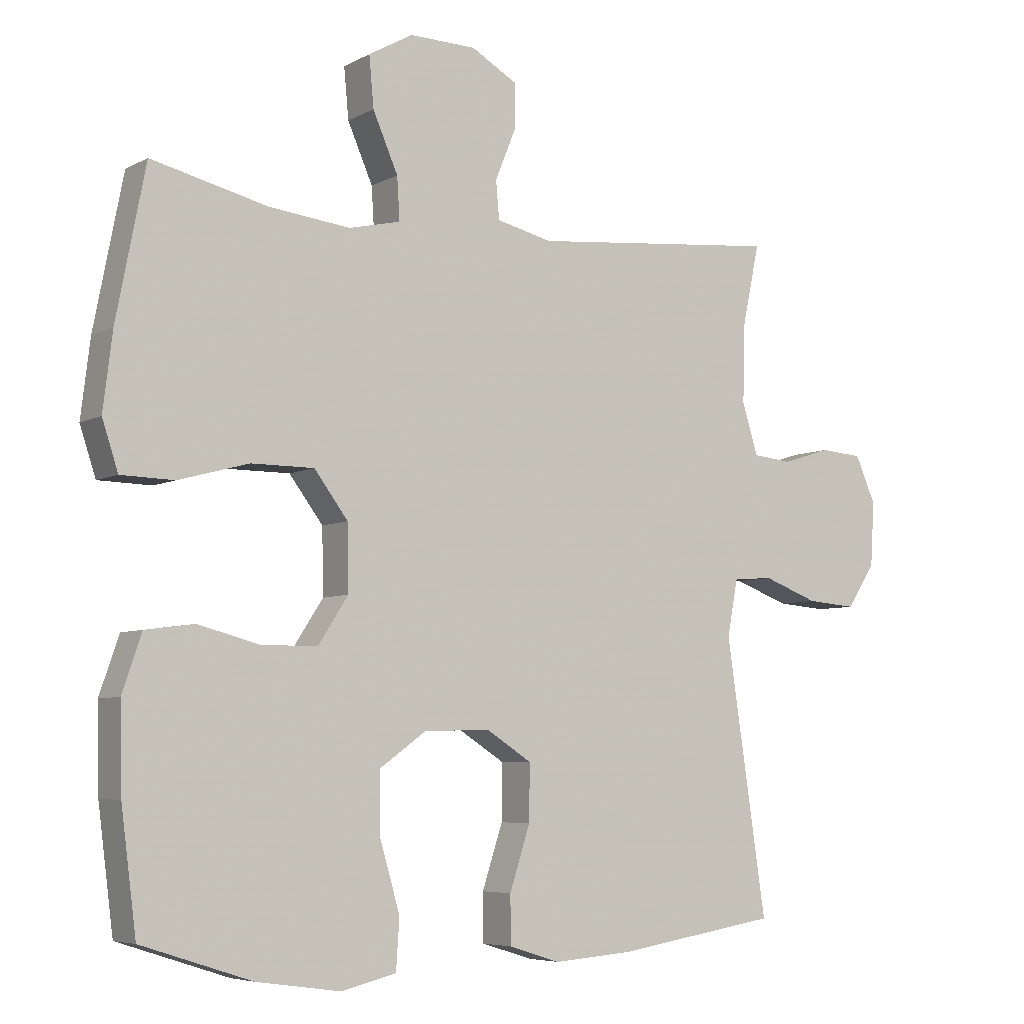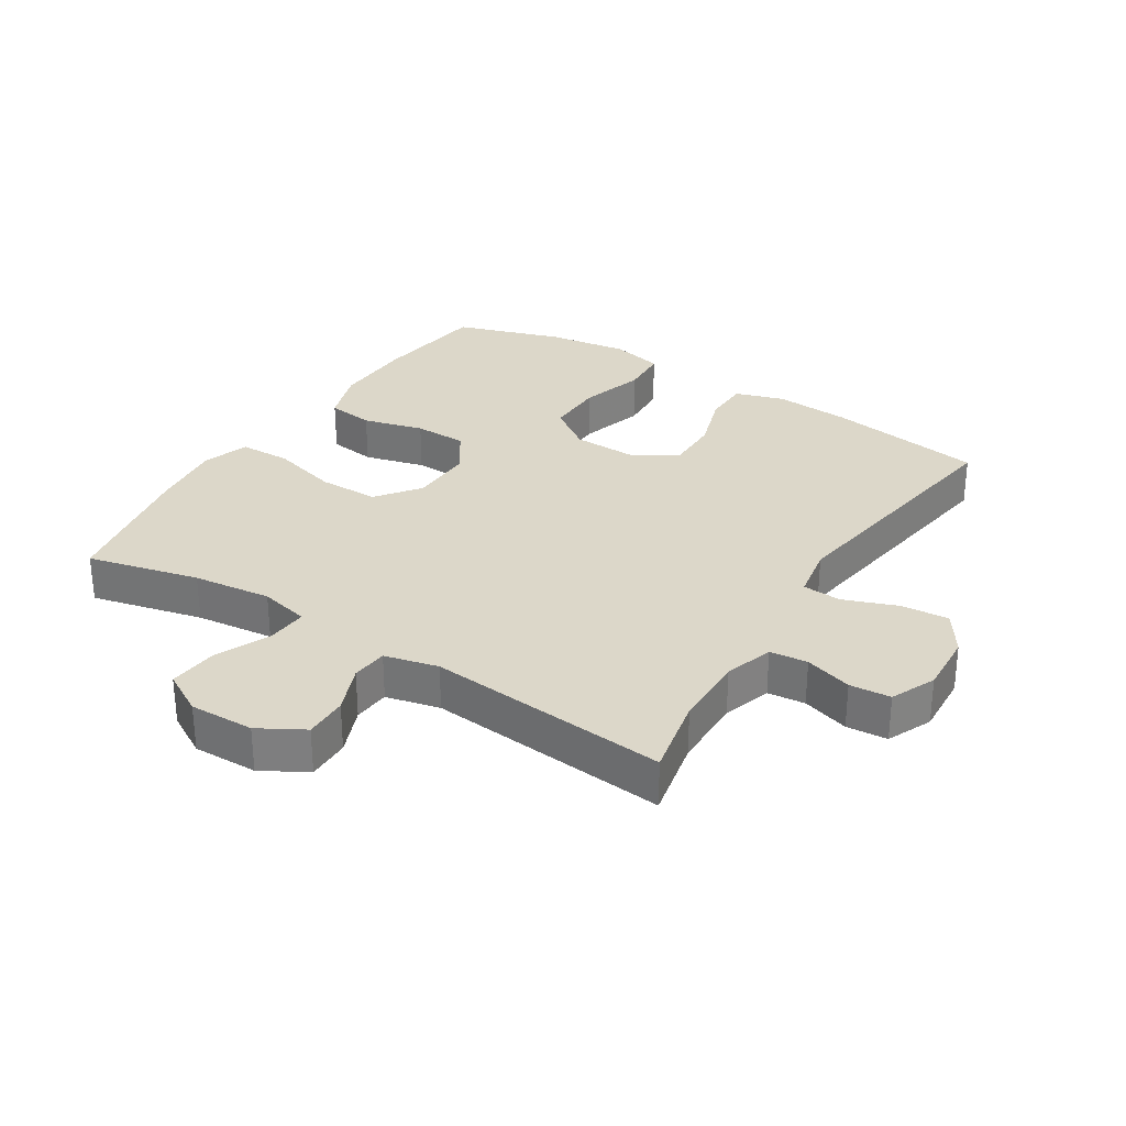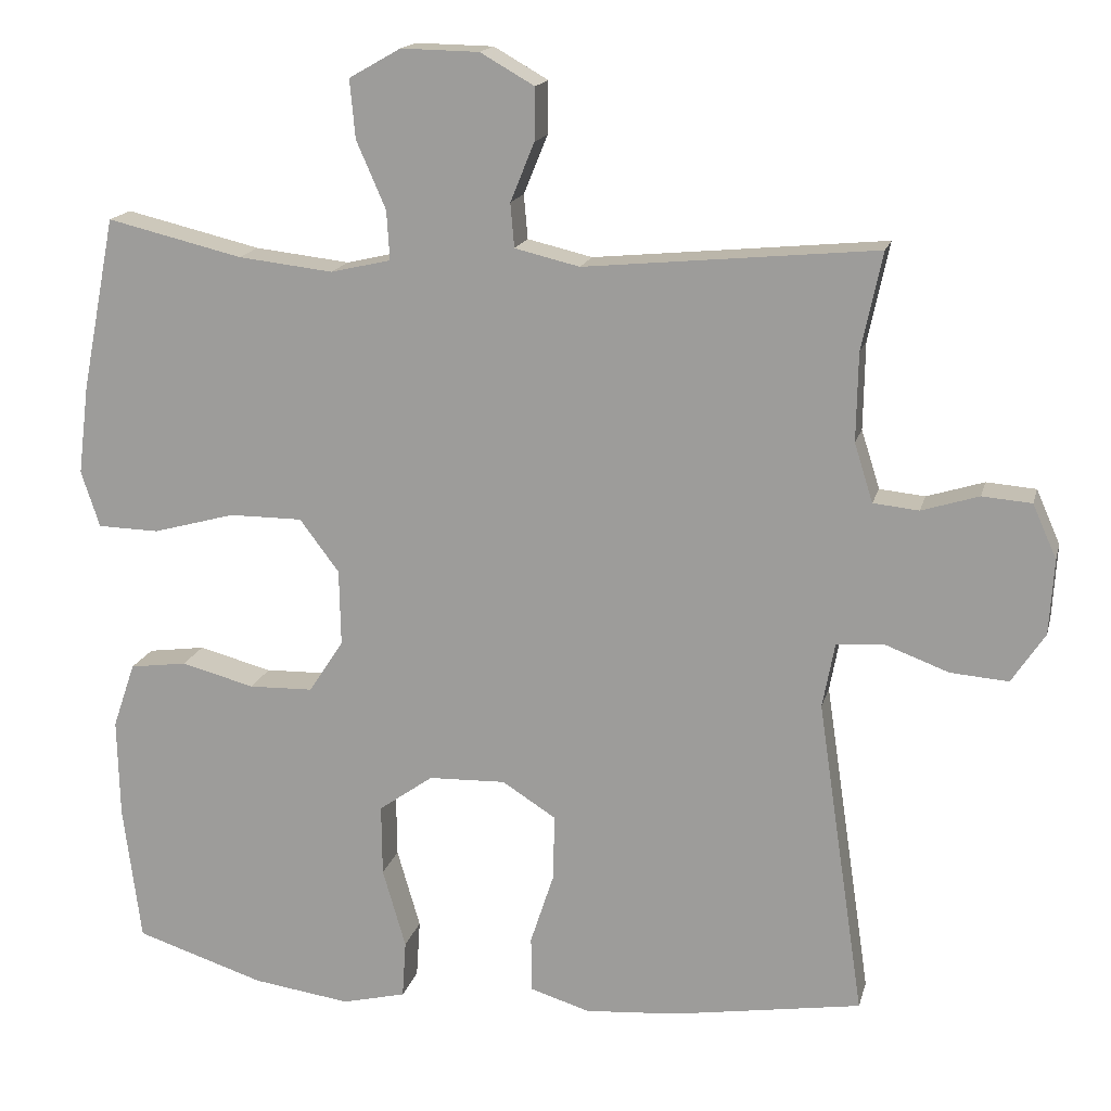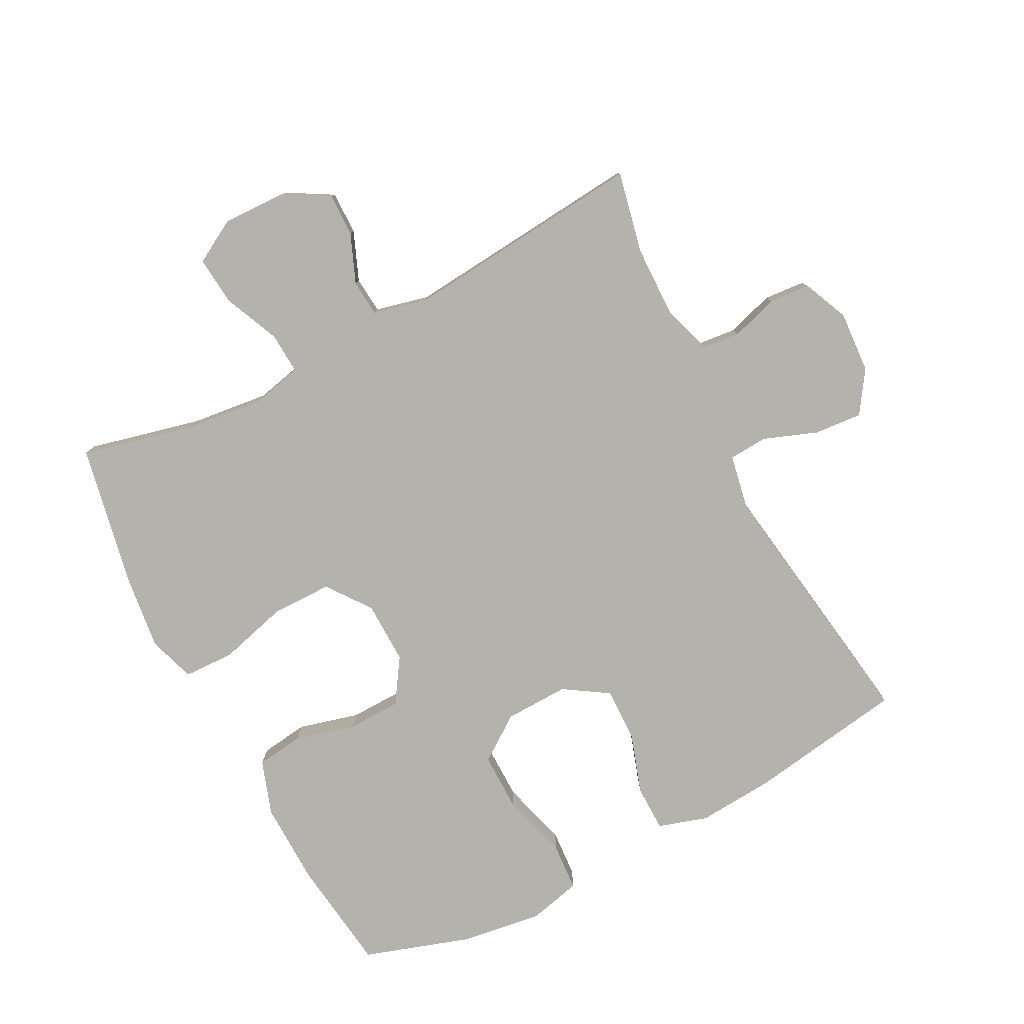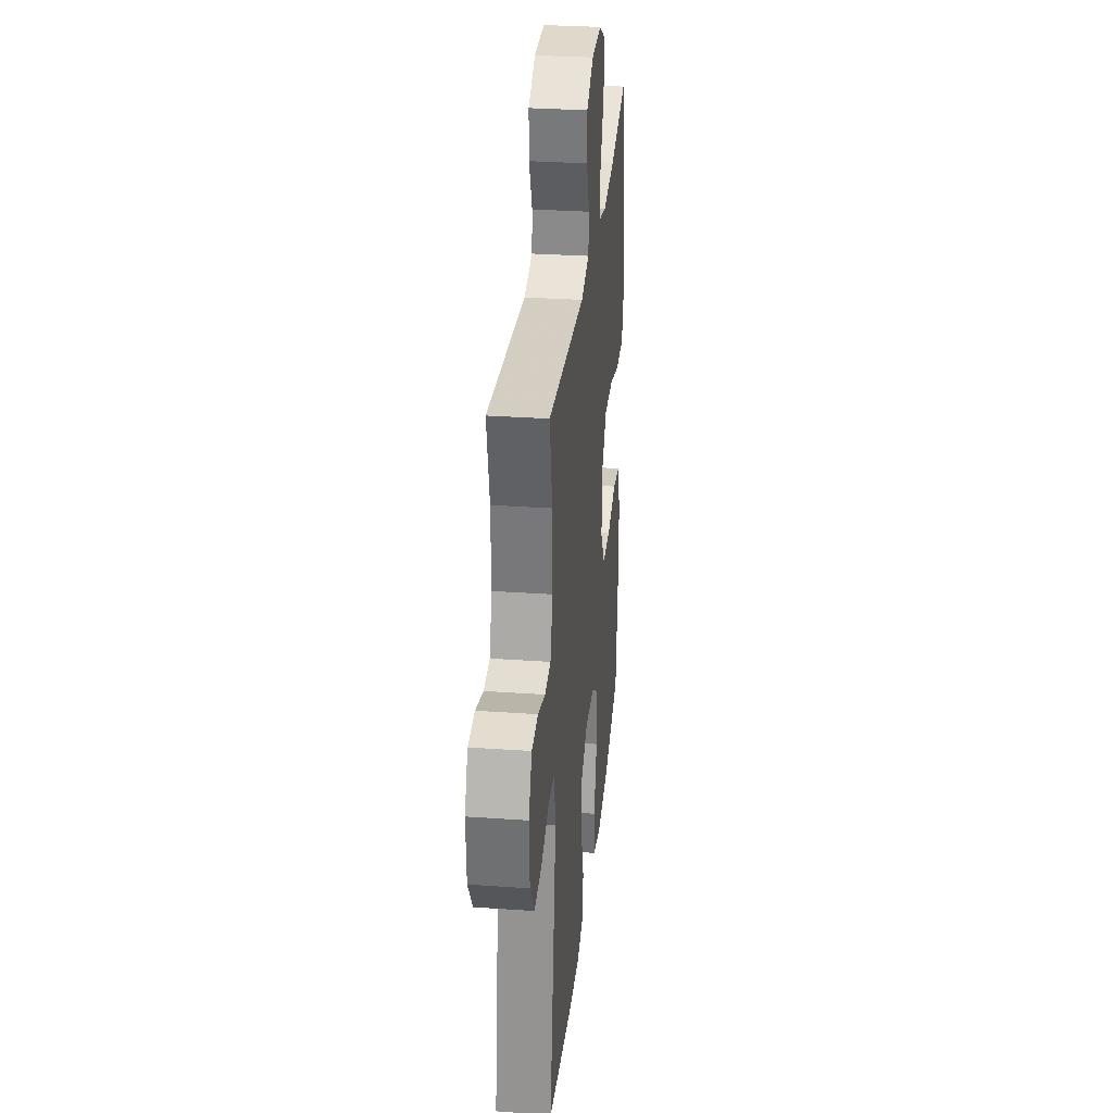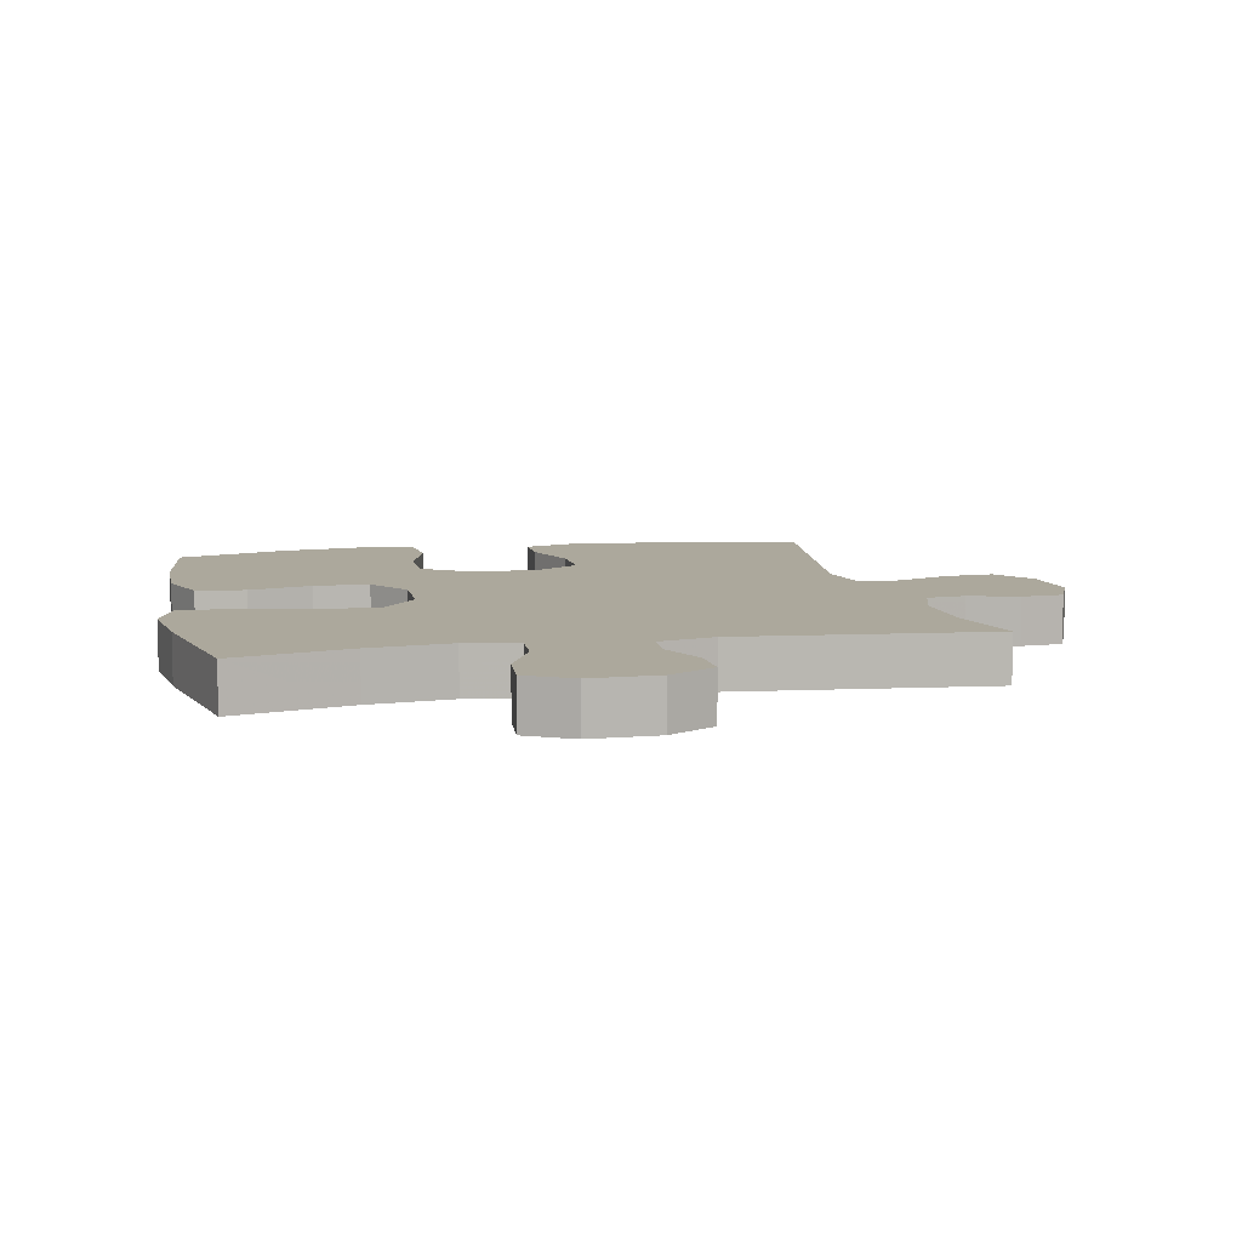
<metadata>
{"format":"obj","ext":"obj","renderer":"f3d","projection":"perspective","resolution":1024,"background":"white","views":[{"elev":-5.9,"azim":-33.1,"up":"+Z"},{"elev":30.3,"azim":32.3,"up":"+Y"},{"elev":16.3,"azim":13.3,"up":"+Z"},{"elev":-79.5,"azim":27.4,"up":"+Y"},{"elev":30.7,"azim":95.8,"up":"+Z"},{"elev":8.5,"azim":-12.3,"up":"+Y"}]}
</metadata>
<code>
v -0.5 0.07 -0.5
v -0.523 0.07 -0.321
v -0.526 0.07 -0.193
v -0.497 0.07 -0.108
v -0.423 0.07 -0.098
v -0.328 0.07 -0.123
v -0.245 0.07 -0.121
v -0.2 0.07 -0.052
v -0.202 0.07 0.046
v -0.253 0.07 0.114
v -0.348 0.07 0.114
v -0.454 0.07 0.085
v -0.534 0.07 0.087
v -0.558 0.07 0.16
v -0.544 0.07 0.275
v -0.5 0.07 0.5
v -0.325 0.07 0.458
v -0.202 0.07 0.444
v -0.124 0.07 0.462
v -0.128 0.07 0.526
v -0.166 0.07 0.613
v -0.173 0.07 0.689
v -0.106 0.07 0.727
v -0.005 0.07 0.725
v 0.065 0.07 0.685
v 0.064 0.07 0.617
v 0.033 0.07 0.541
v 0.038 0.07 0.484
v 0.122 0.07 0.464
v 0.5 0.07 0.5
v 0.473 0.07 0.373
v 0.471 0.07 0.259
v 0.495 0.07 0.183
v 0.554 0.07 0.177
v 0.628 0.07 0.2
v 0.692 0.07 0.195
v 0.723 0.07 0.125
v 0.717 0.07 0.028
v 0.674 0.07 -0.037
v 0.599 0.07 -0.031
v 0.516 0.07 0
v 0.455 0.07 -0.004
v 0.439 0.07 -0.089
v 0.5 0.07 -0.5
v 0.254 0.07 -0.539
v 0.135 0.07 -0.548
v 0.058 0.07 -0.524
v 0.057 0.07 -0.452
v 0.088 0.07 -0.357
v 0.089 0.07 -0.273
v 0.02 0.07 -0.229
v -0.08 0.07 -0.232
v -0.15 0.07 -0.282
v -0.149 0.07 -0.374
v -0.119 0.07 -0.477
v -0.124 0.07 -0.552
v -0.207 0.07 -0.572
v -0.333 0.07 -0.554
v -0.5 0 -0.5
v -0.523 0 -0.321
v -0.526 0 -0.193
v -0.497 0 -0.108
v -0.423 0 -0.098
v -0.328 0 -0.123
v -0.245 0 -0.121
v -0.2 0 -0.052
v -0.202 0 0.046
v -0.253 0 0.114
v -0.348 0 0.114
v -0.454 0 0.085
v -0.534 0 0.087
v -0.558 0 0.16
v -0.544 0 0.275
v -0.5 0 0.5
v -0.325 0 0.458
v -0.202 0 0.444
v -0.124 0 0.462
v -0.128 0 0.526
v -0.166 0 0.613
v -0.173 0 0.689
v -0.106 0 0.727
v -0.005 0 0.725
v 0.065 0 0.685
v 0.064 0 0.617
v 0.033 0 0.541
v 0.038 0 0.484
v 0.122 0 0.464
v 0.5 0 0.5
v 0.473 0 0.373
v 0.471 0 0.259
v 0.495 0 0.183
v 0.554 0 0.177
v 0.628 0 0.2
v 0.692 0 0.195
v 0.723 0 0.125
v 0.717 0 0.028
v 0.674 0 -0.037
v 0.599 0 -0.031
v 0.516 0 0
v 0.455 0 -0.004
v 0.439 0 -0.089
v 0.5 0 -0.5
v 0.254 0 -0.539
v 0.135 0 -0.548
v 0.058 0 -0.524
v 0.057 0 -0.452
v 0.088 0 -0.357
v 0.089 0 -0.273
v 0.02 0 -0.229
v -0.08 0 -0.232
v -0.15 0 -0.282
v -0.149 0 -0.374
v -0.119 0 -0.477
v -0.124 0 -0.552
v -0.207 0 -0.572
v -0.333 0 -0.554
f 54 55 56 57
f 53 54 57 58
f 46 47 48 49
f 46 49 50
f 43 44 45 46
f 42 43 46 50
f 38 39 40 41
f 38 41 42
f 37 38 42
f 34 35 36 37
f 33 34 37 42
f 32 33 42 50
f 29 30 31
f 28 29 31 32
f 24 25 26 27
f 24 27 28
f 23 24 28
f 20 21 22 23
f 19 20 23 28
f 18 19 28 32
f 14 15 16 17
f 11 12 13 14
f 10 11 14 17
f 9 10 17 18
f 3 4 5 6
f 3 6 7
f 2 3 7
f 53 58 1 2
f 52 53 2 7
f 51 52 7 8
f 18 32 50 51
f 8 9 18 51
f 115 114 113 112
f 116 115 112 111
f 107 106 105 104
f 108 107 104
f 104 103 102 101
f 108 104 101 100
f 99 98 97 96
f 100 99 96
f 100 96 95
f 95 94 93 92
f 100 95 92 91
f 108 100 91 90
f 89 88 87
f 90 89 87 86
f 85 84 83 82
f 86 85 82
f 86 82 81
f 81 80 79 78
f 86 81 78 77
f 90 86 77 76
f 75 74 73 72
f 72 71 70 69
f 75 72 69 68
f 76 75 68 67
f 64 63 62 61
f 65 64 61
f 65 61 60
f 60 59 116 111
f 65 60 111 110
f 66 65 110 109
f 109 108 90 76
f 109 76 67 66
f 1 59 60 2
f 2 60 61 3
f 3 61 62 4
f 4 62 63 5
f 5 63 64 6
f 6 64 65 7
f 7 65 66 8
f 8 66 67 9
f 9 67 68 10
f 10 68 69 11
f 11 69 70 12
f 12 70 71 13
f 13 71 72 14
f 14 72 73 15
f 15 73 74 16
f 16 74 75 17
f 17 75 76 18
f 18 76 77 19
f 19 77 78 20
f 20 78 79 21
f 21 79 80 22
f 22 80 81 23
f 23 81 82 24
f 24 82 83 25
f 25 83 84 26
f 26 84 85 27
f 27 85 86 28
f 28 86 87 29
f 29 87 88 30
f 30 88 89 31
f 31 89 90 32
f 32 90 91 33
f 33 91 92 34
f 34 92 93 35
f 35 93 94 36
f 36 94 95 37
f 37 95 96 38
f 38 96 97 39
f 39 97 98 40
f 40 98 99 41
f 41 99 100 42
f 42 100 101 43
f 43 101 102 44
f 44 102 103 45
f 45 103 104 46
f 46 104 105 47
f 47 105 106 48
f 48 106 107 49
f 49 107 108 50
f 50 108 109 51
f 51 109 110 52
f 52 110 111 53
f 53 111 112 54
f 54 112 113 55
f 55 113 114 56
f 56 114 115 57
f 57 115 116 58
f 58 116 59 1

</code>
